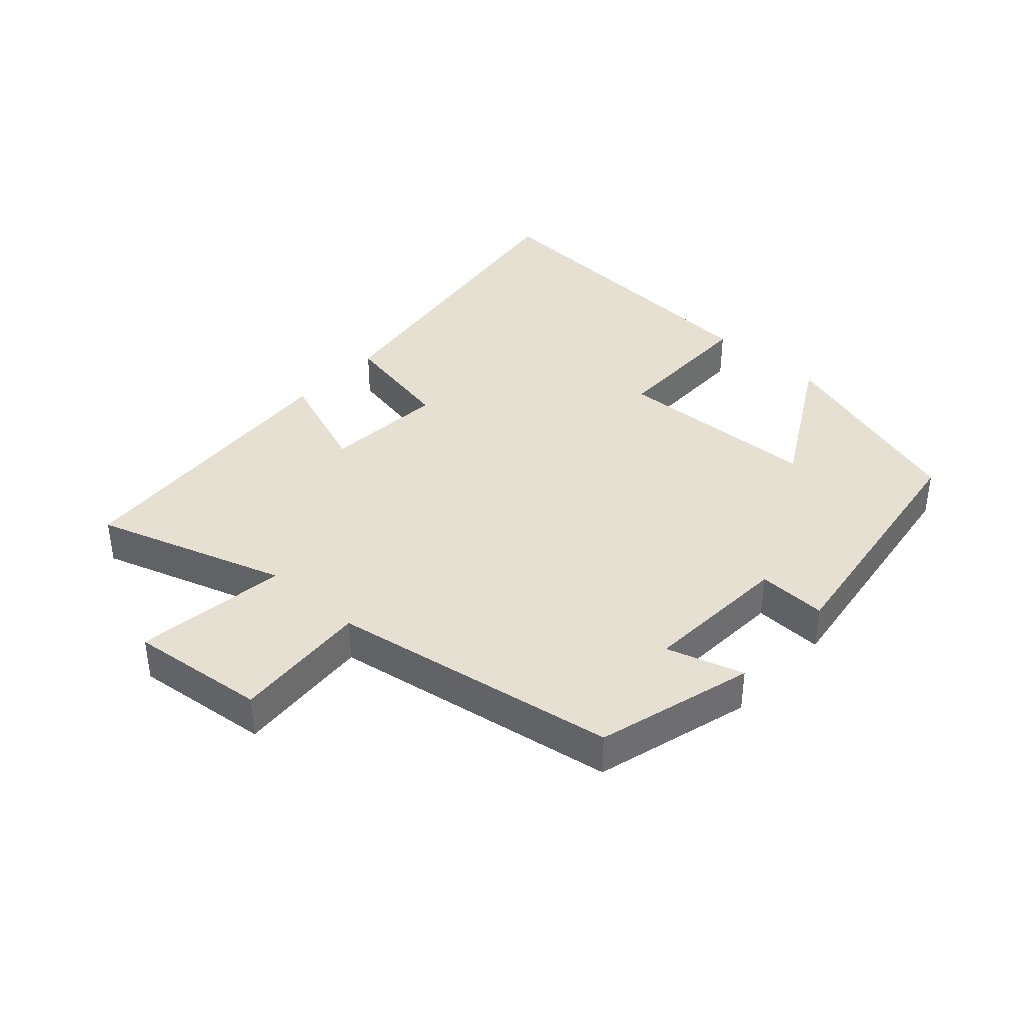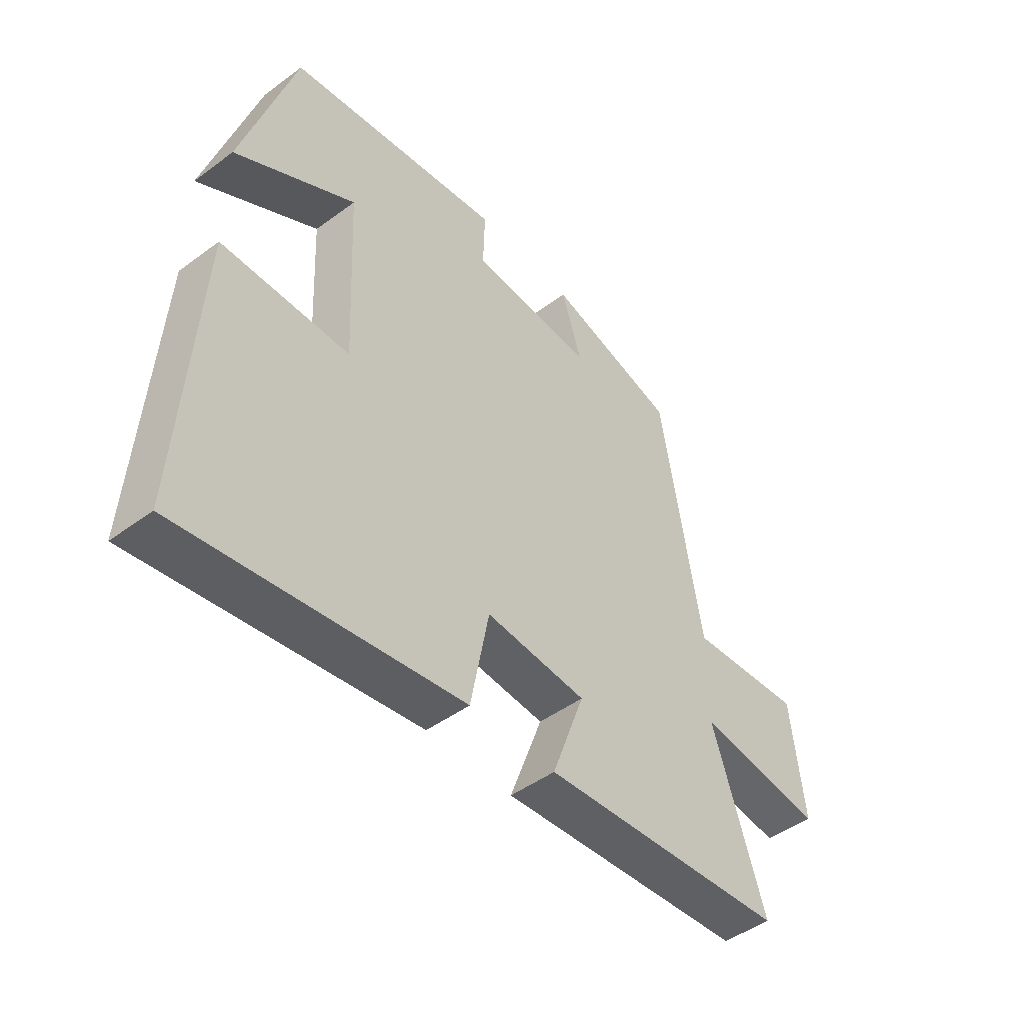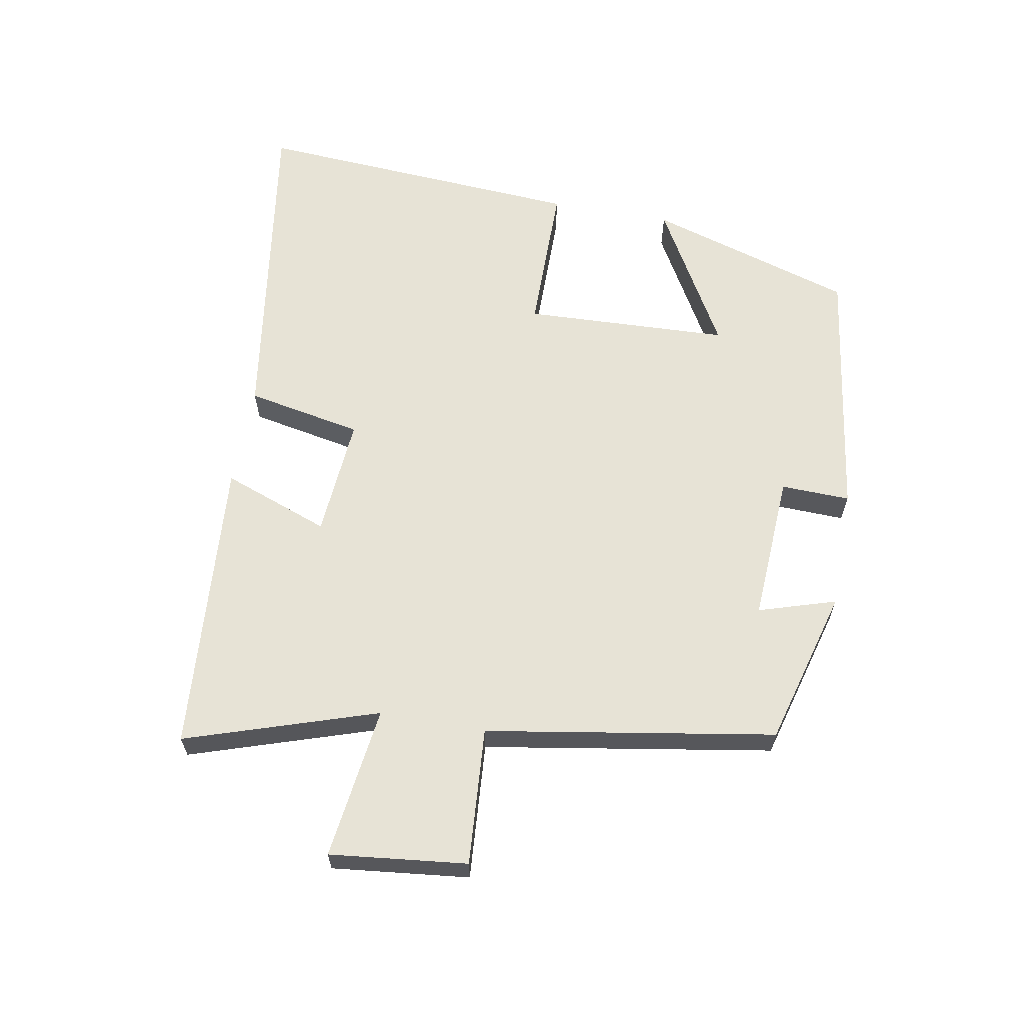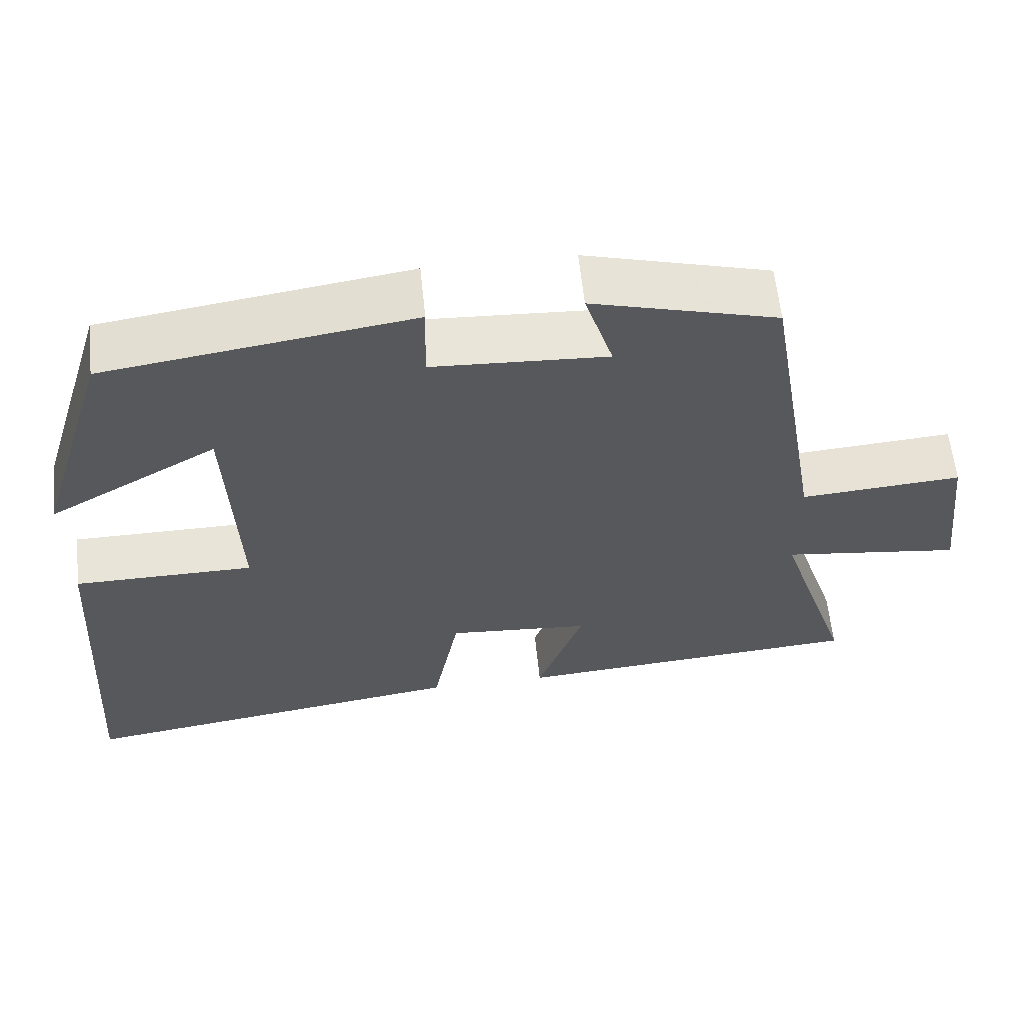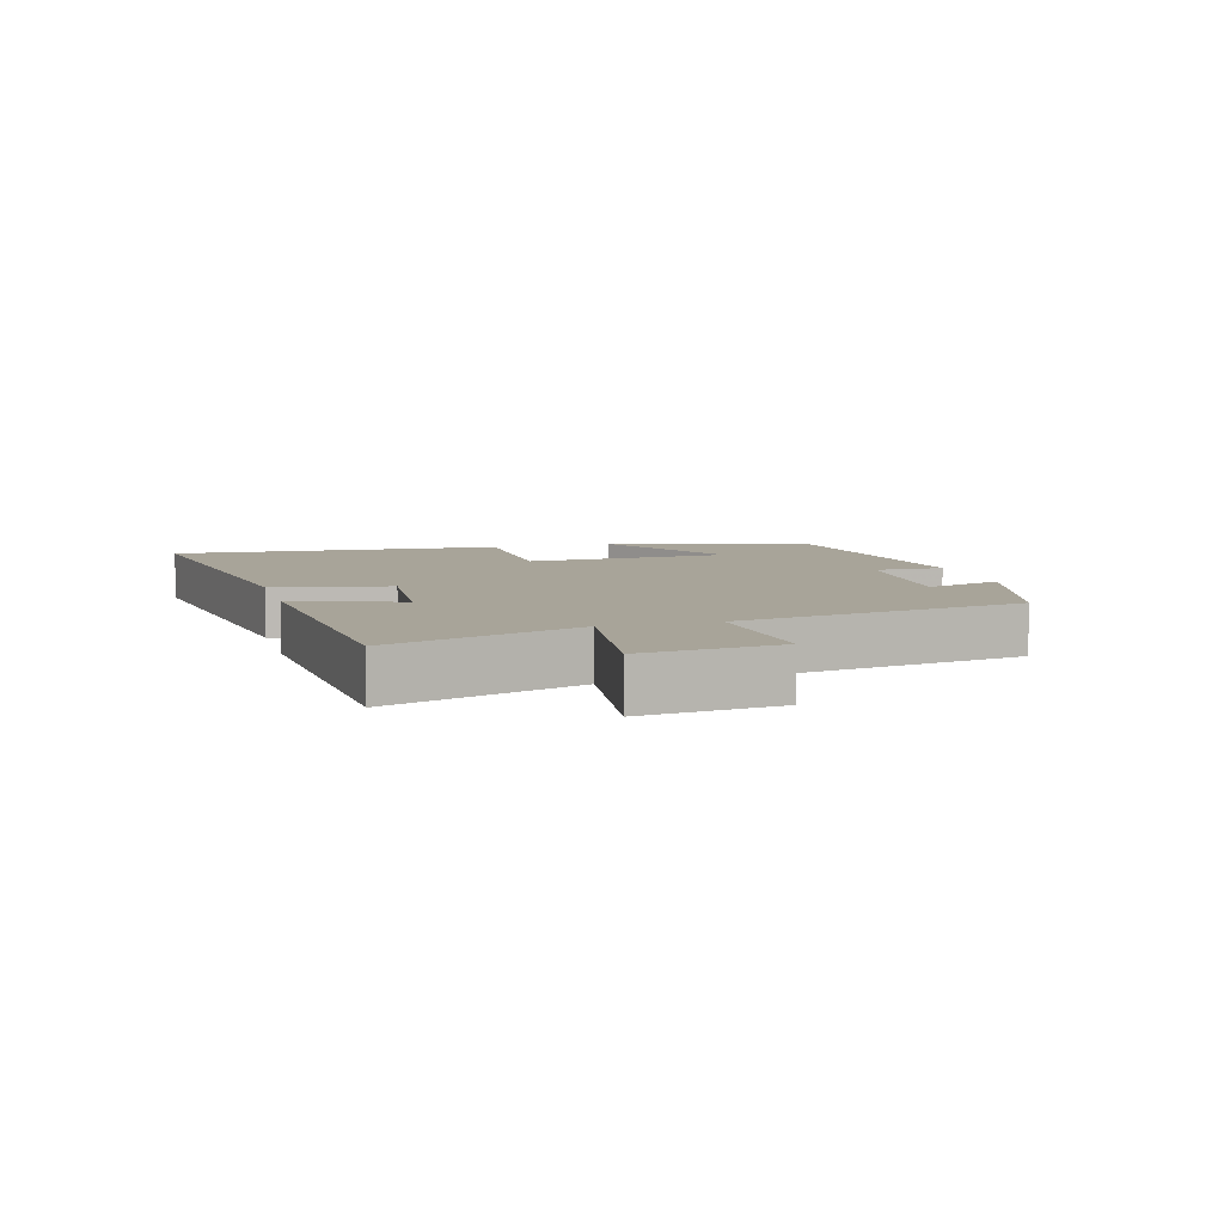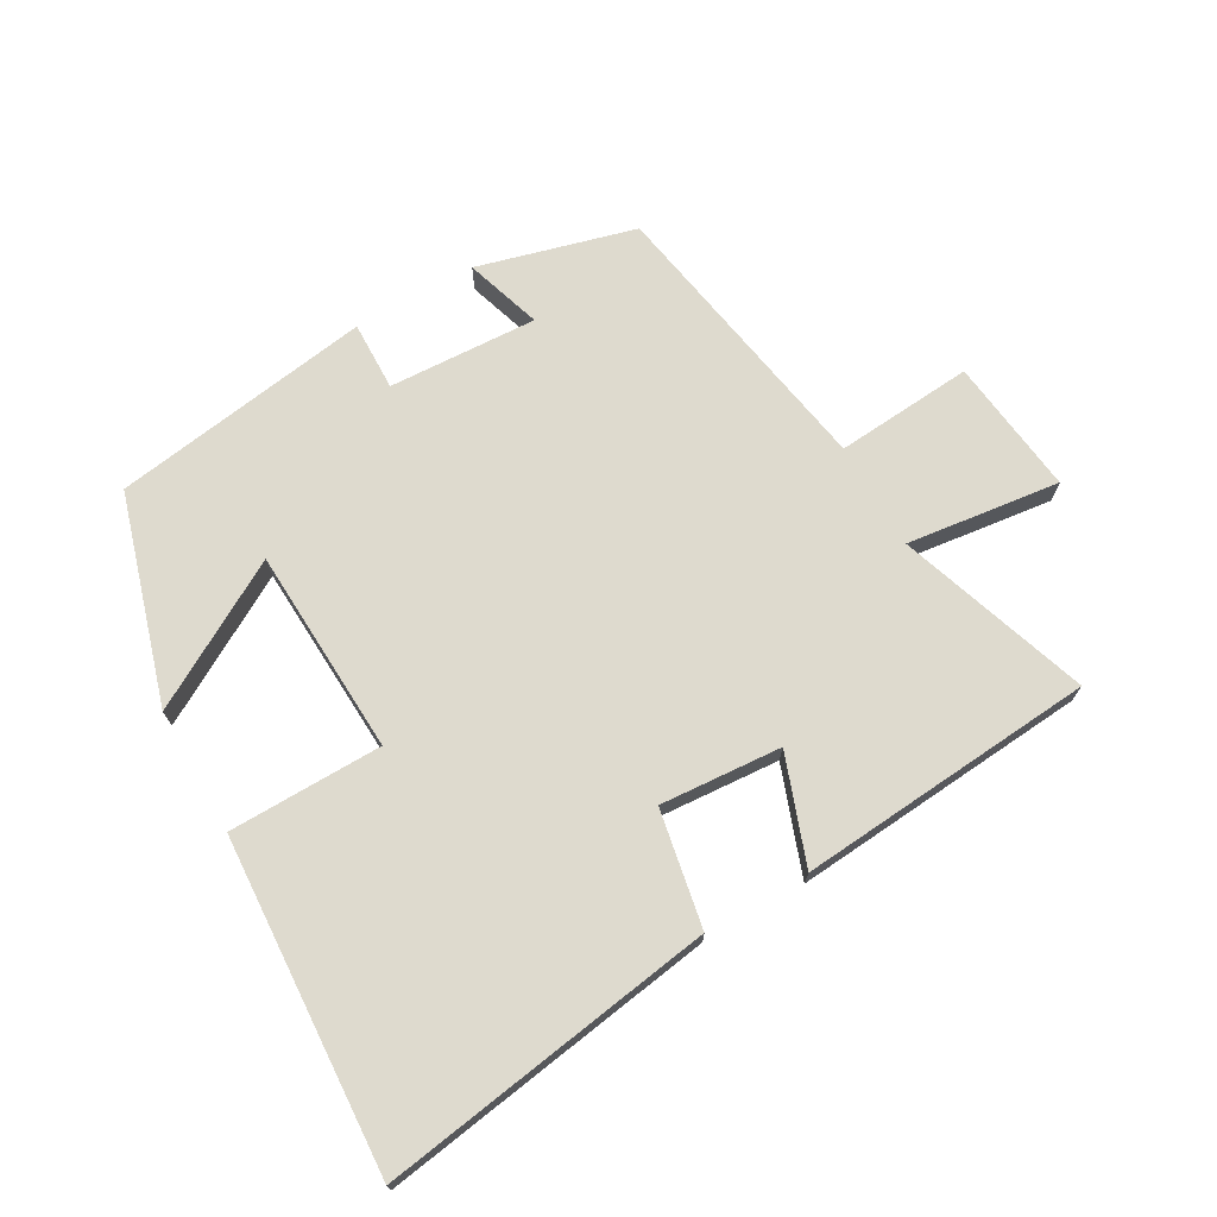
<metadata>
{"format":"obj","ext":"obj","renderer":"f3d","projection":"perspective","resolution":1024,"background":"white","views":[{"elev":38.4,"azim":-47.5,"up":"+Y"},{"elev":-46.8,"azim":130.0,"up":"+Z"},{"elev":62.7,"azim":-79.6,"up":"+Y"},{"elev":60.2,"azim":174.1,"up":"+Z"},{"elev":7.1,"azim":-105.6,"up":"+Y"},{"elev":71.3,"azim":150.1,"up":"+Y"}]}
</metadata>
<code>
v -0.597 0.07 -0.465
v -0.5 0.07 -0.172
v -0.735 0.07 -0.202
v -0.711 0.07 0.008
v -0.5 0.07 -0.008
v -0.425 0.07 0.434
v -0.184 0.07 0.5
v -0.221 0.07 0.382
v 0.007 0.07 0.394
v 0.004 0.07 0.5
v 0.403 0.07 0.441
v 0.5 0.07 0.124
v 0.279 0.07 0.25
v 0.265 0.07 -0.066
v 0.5 0.07 -0.068
v 0.532 0.07 -0.577
v 0.019 0.07 -0.5
v -0.015 0.07 -0.322
v -0.201 0.07 -0.336
v -0.141 0.07 -0.5
v -0.597 0 -0.465
v -0.5 0 -0.172
v -0.735 0 -0.202
v -0.711 0 0.008
v -0.5 0 -0.008
v -0.425 0 0.434
v -0.184 0 0.5
v -0.221 0 0.382
v 0.007 0 0.394
v 0.004 0 0.5
v 0.403 0 0.441
v 0.5 0 0.124
v 0.279 0 0.25
v 0.265 0 -0.066
v 0.5 0 -0.068
v 0.532 0 -0.577
v 0.019 0 -0.5
v -0.015 0 -0.322
v -0.201 0 -0.336
v -0.141 0 -0.5
f 19 20 1 2
f 18 19 2
f 16 17 18
f 15 16 18
f 14 15 18
f 13 14 18 2
f 10 11 12 13
f 9 10 13
f 8 9 13 2
f 7 8 2
f 6 7 2
f 5 6 2
f 2 3 4 5
f 22 21 40 39
f 22 39 38
f 38 37 36
f 38 36 35
f 38 35 34
f 22 38 34 33
f 33 32 31 30
f 33 30 29
f 22 33 29 28
f 22 28 27
f 22 27 26
f 22 26 25
f 25 24 23 22
f 1 21 22 2
f 2 22 23 3
f 3 23 24 4
f 4 24 25 5
f 5 25 26 6
f 6 26 27 7
f 7 27 28 8
f 8 28 29 9
f 9 29 30 10
f 10 30 31 11
f 11 31 32 12
f 12 32 33 13
f 13 33 34 14
f 14 34 35 15
f 15 35 36 16
f 16 36 37 17
f 17 37 38 18
f 18 38 39 19
f 19 39 40 20
f 20 40 21 1

</code>
